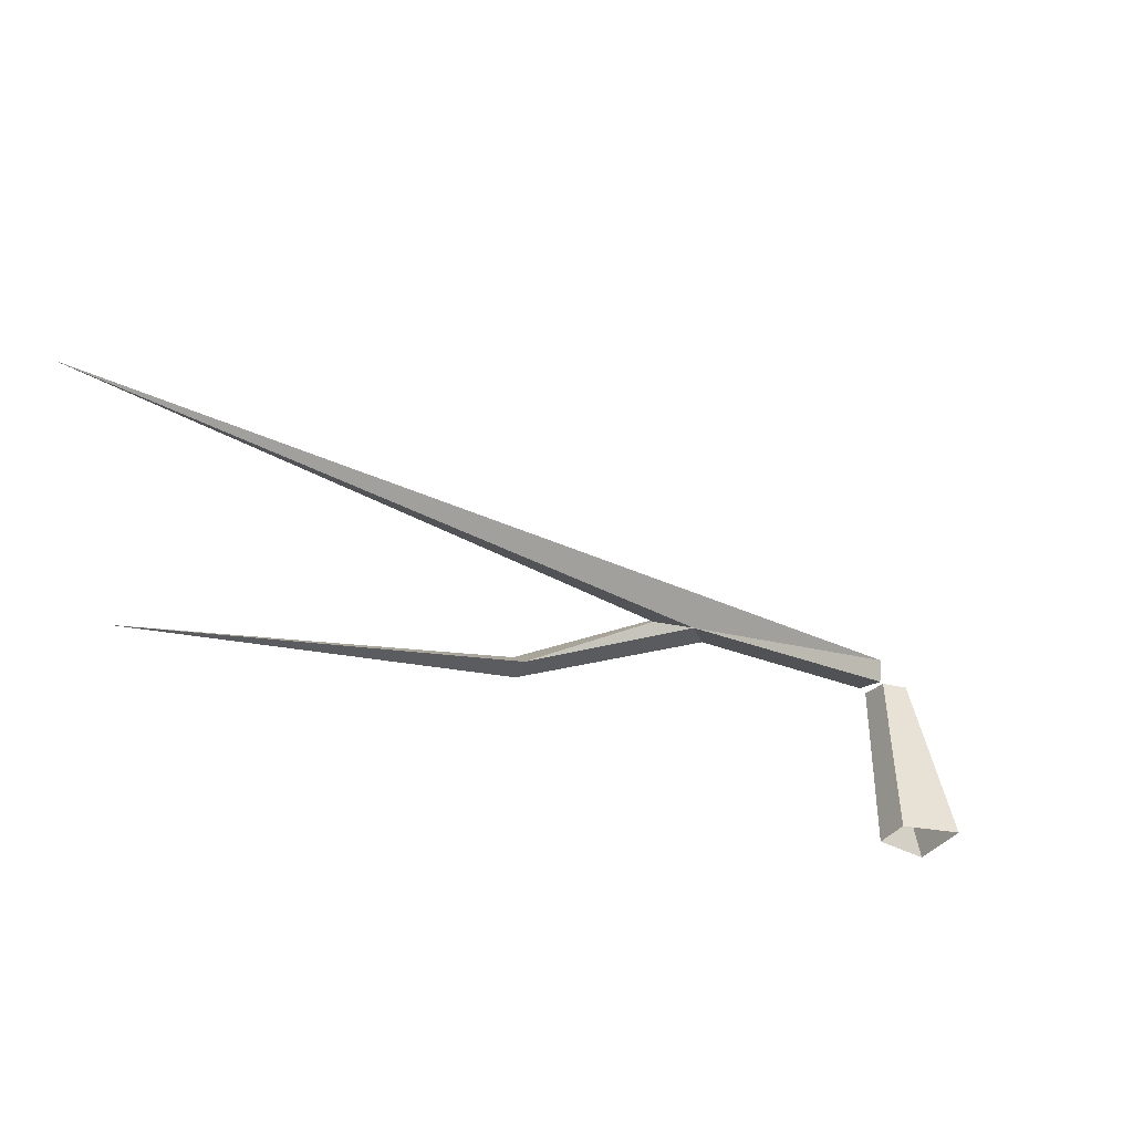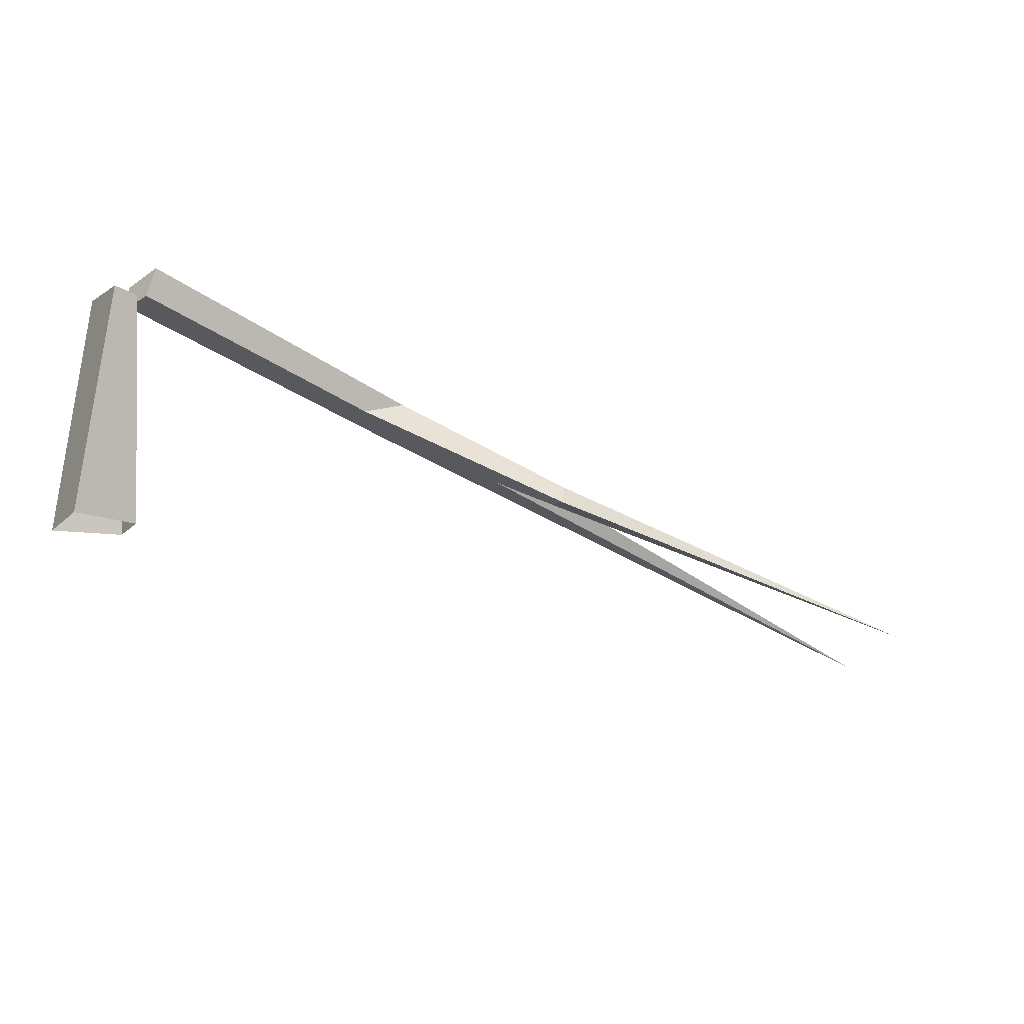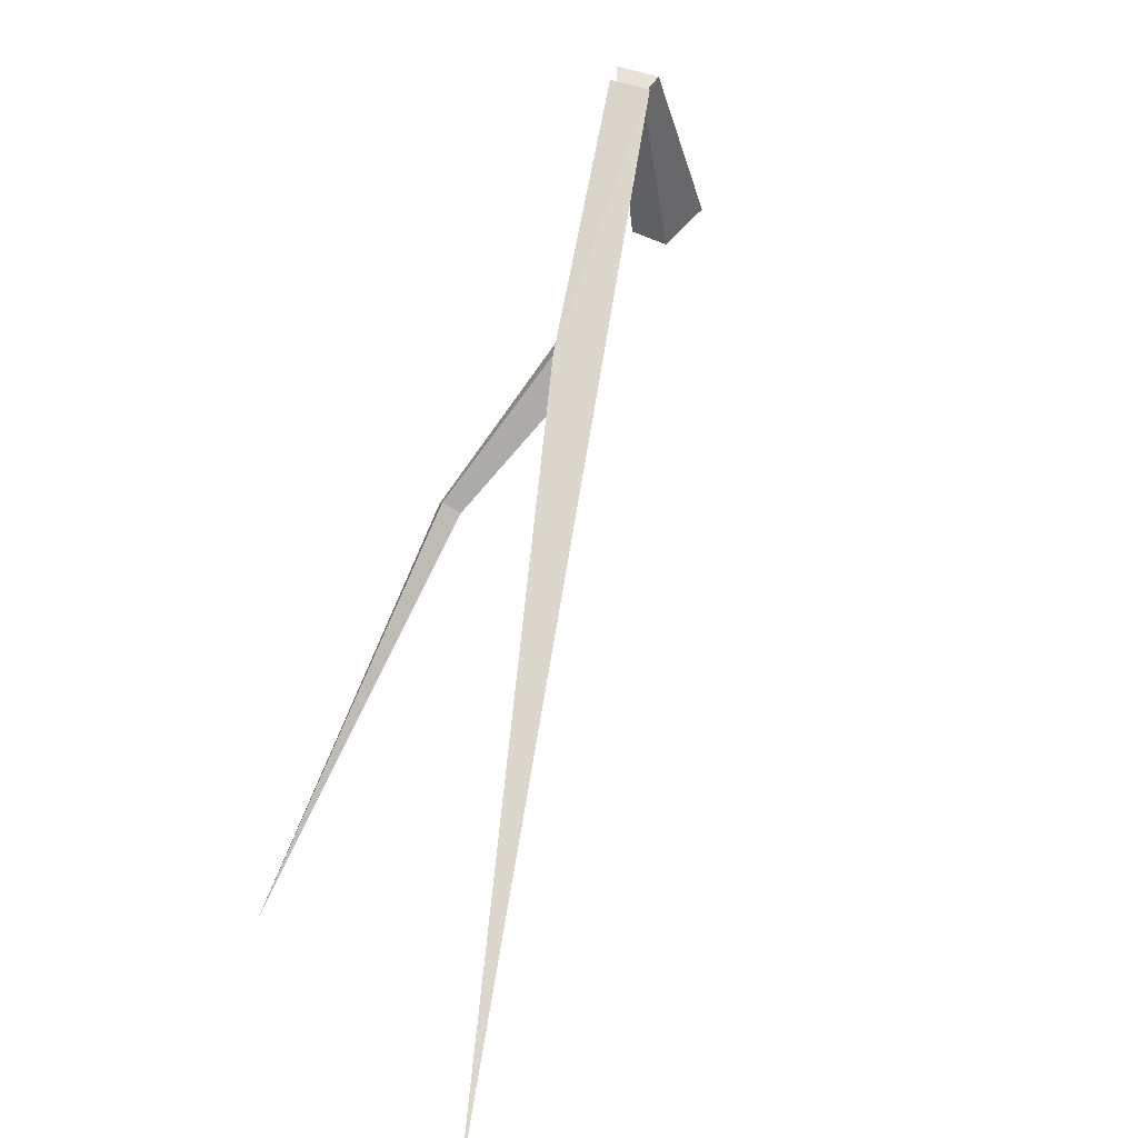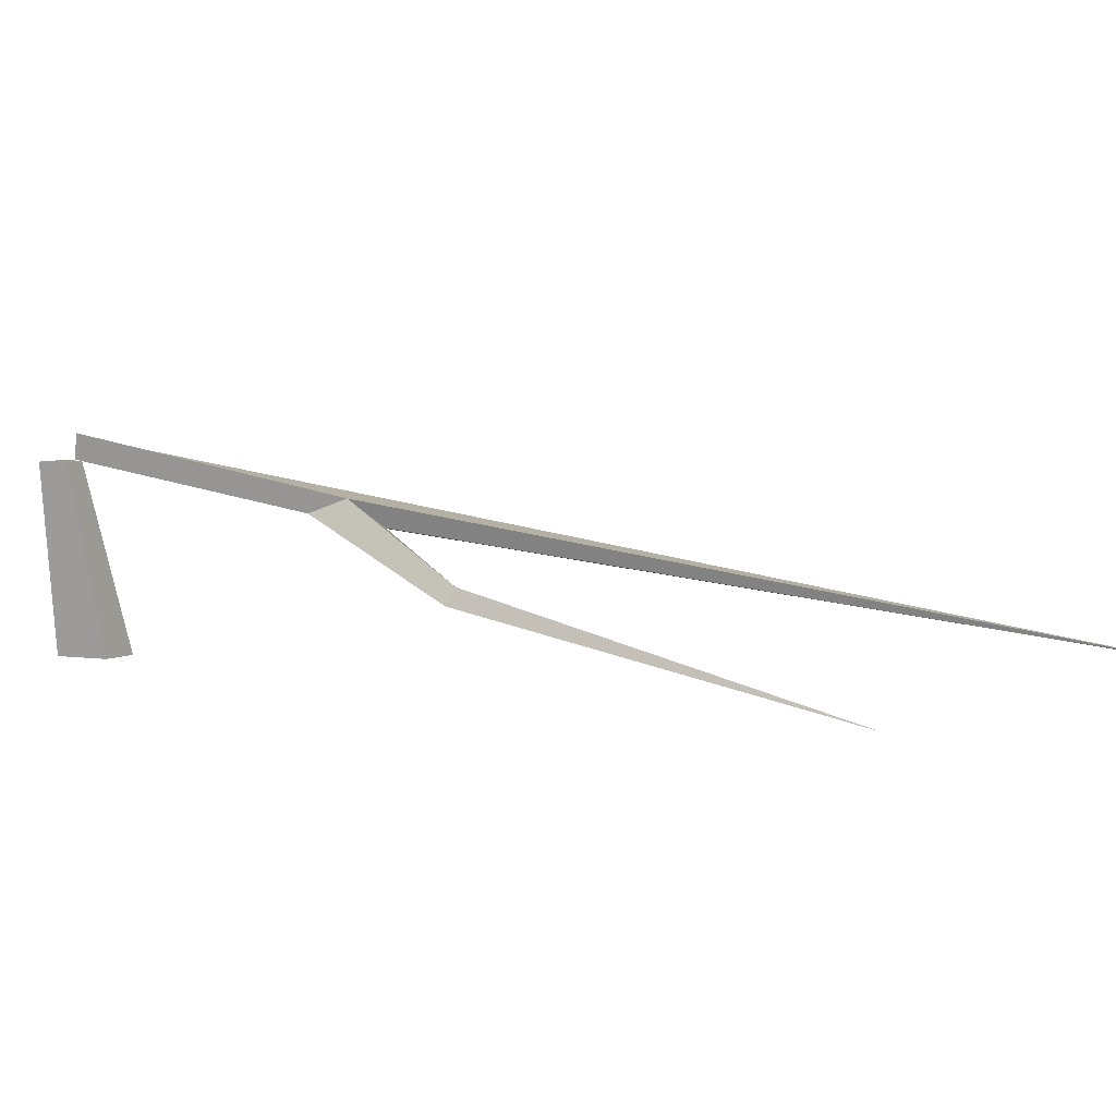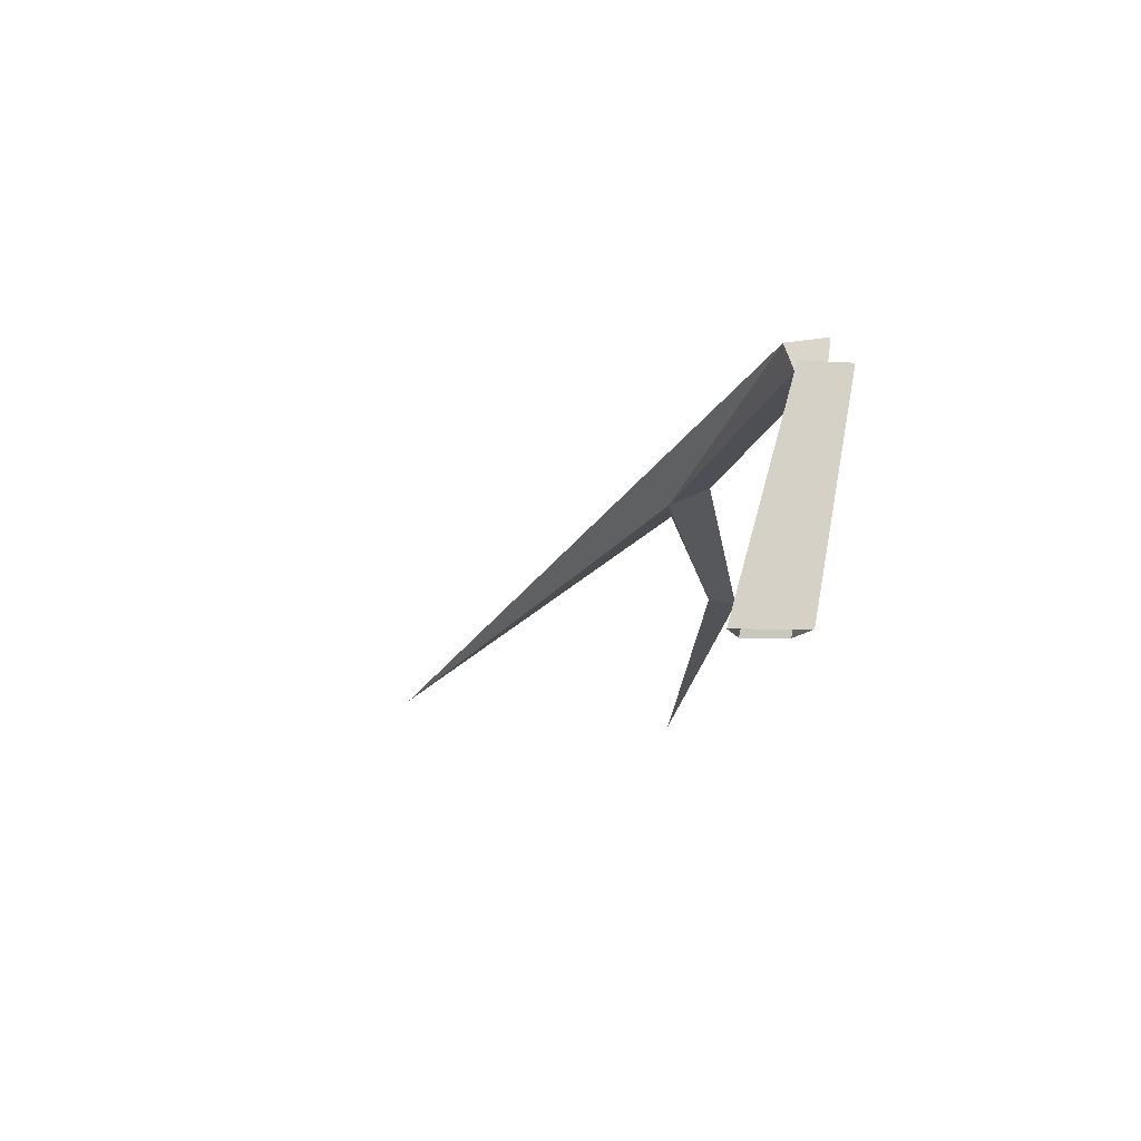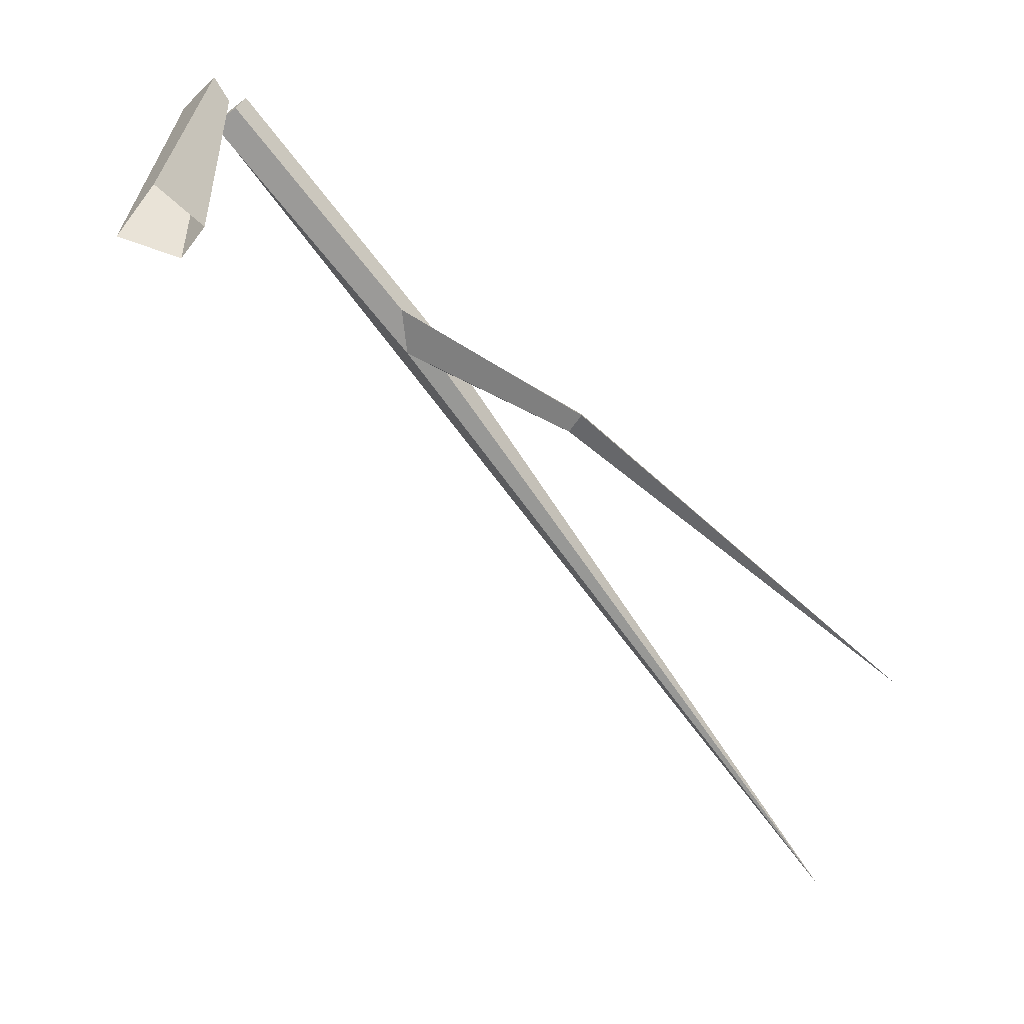
<metadata>
{"format":"obj","ext":"obj","renderer":"f3d","projection":"perspective","resolution":1024,"background":"white","views":[{"elev":-33.9,"azim":-91.2,"up":"+Y"},{"elev":-16.9,"azim":89.6,"up":"+Y"},{"elev":62.4,"azim":-126.5,"up":"+Y"},{"elev":5.1,"azim":149.8,"up":"+Y"},{"elev":-8.0,"azim":24.8,"up":"+Y"},{"elev":-56.7,"azim":81.2,"up":"+Y"}]}
</metadata>
<code>
g Birch_Tree_NoLeaves_crk_l_01_Collider
v -0.02153 0 -0.216
v -0.3026 0 -0.06675
v -0.1952 0 0.4108
v 0.2595 0 0.1693
v 0.1008 1.611 -0.06041
v 0.2795 1.618 -0.1919
v 0.169 1.615 0.1501
v 0.4595 1.615 -0.06094
v 0.06546 1.609 -0.09032
v 0.2267 1.848 -0.304
v 0.2222 1.634 -0.2454
v -1.484 1.16 -1.839
v -0.00091 1.786 -0.07632
v -1.343 1.369 -2.025
v -1.138 1.242 -1.744
v -5.901 0.298 -6.195
v -1.601 1.14 -2.172
v -1.616 0.78 -3.293
v -1.541 0.6388 -3.273
v -1.728 0.6715 -3.204
v -3.299 -0.02332 -6.188
f 13 16 12
f 14 17 16
f 14 16 13
f 12 16 17
f 13 10 14
f 17 20 12
f 20 18 21
f 18 19 21
f 4 1 6 8
f 19 20 21
f 7 3 4 8
f 2 3 7 5
f 1 2 5 6
f 15 11 9 12
f 10 11 15 14
f 13 12 9
f 18 20 17 14
f 19 18 14 15
f 19 15 12 20
f 11 10 13 9
f 8 6 5 7

</code>
